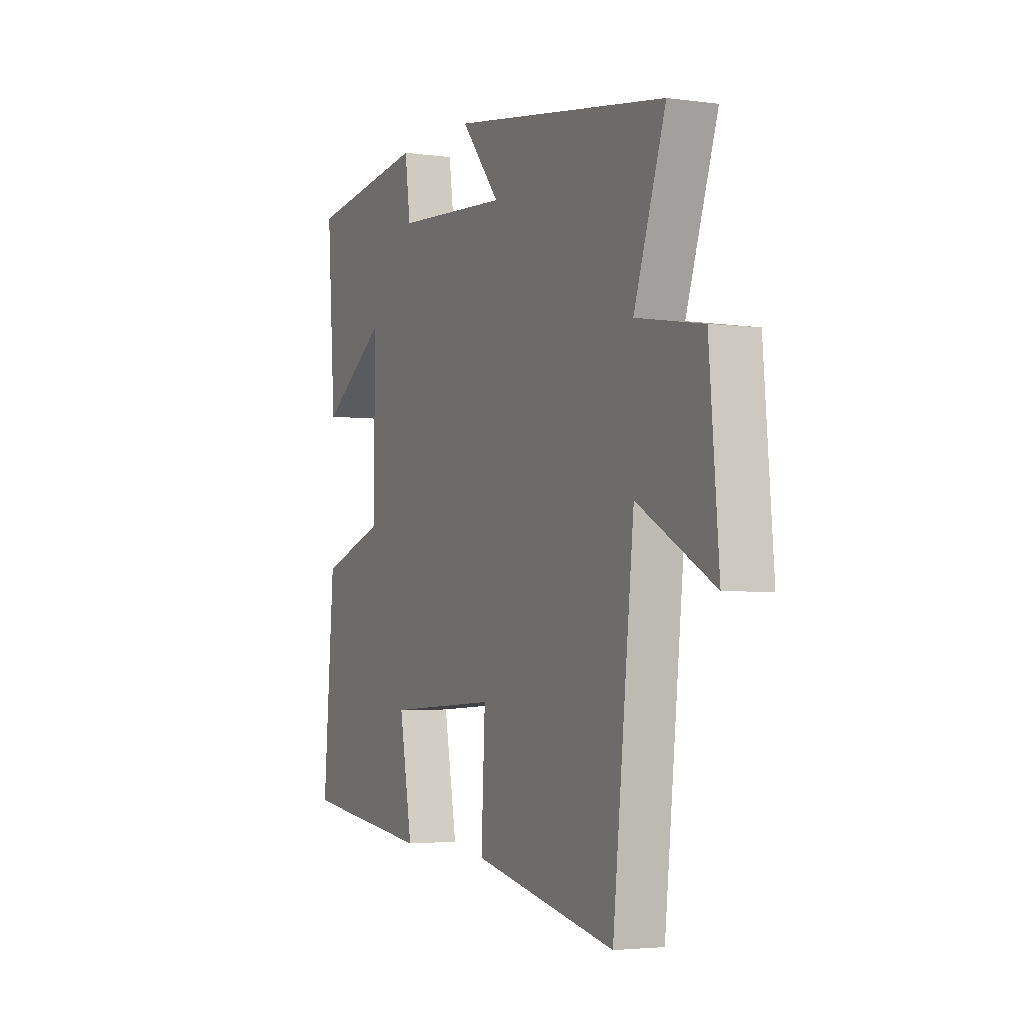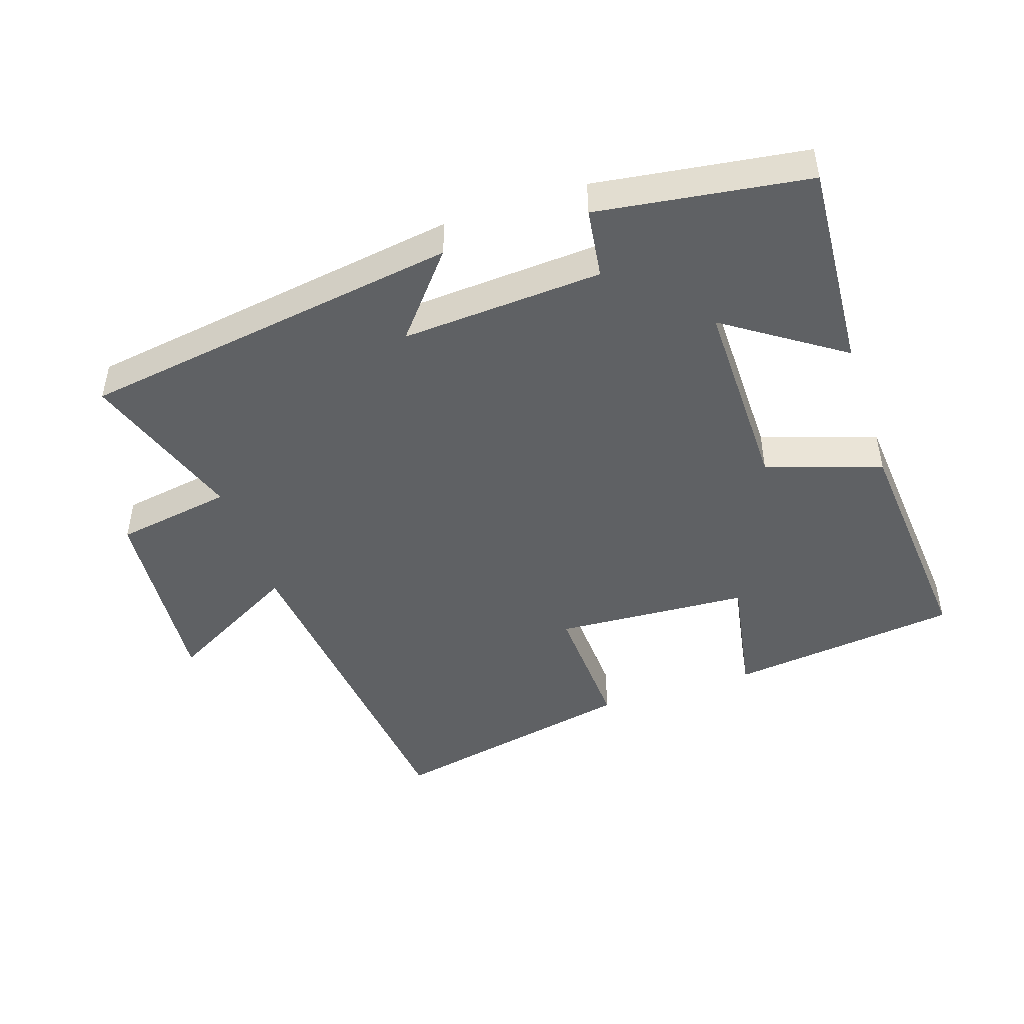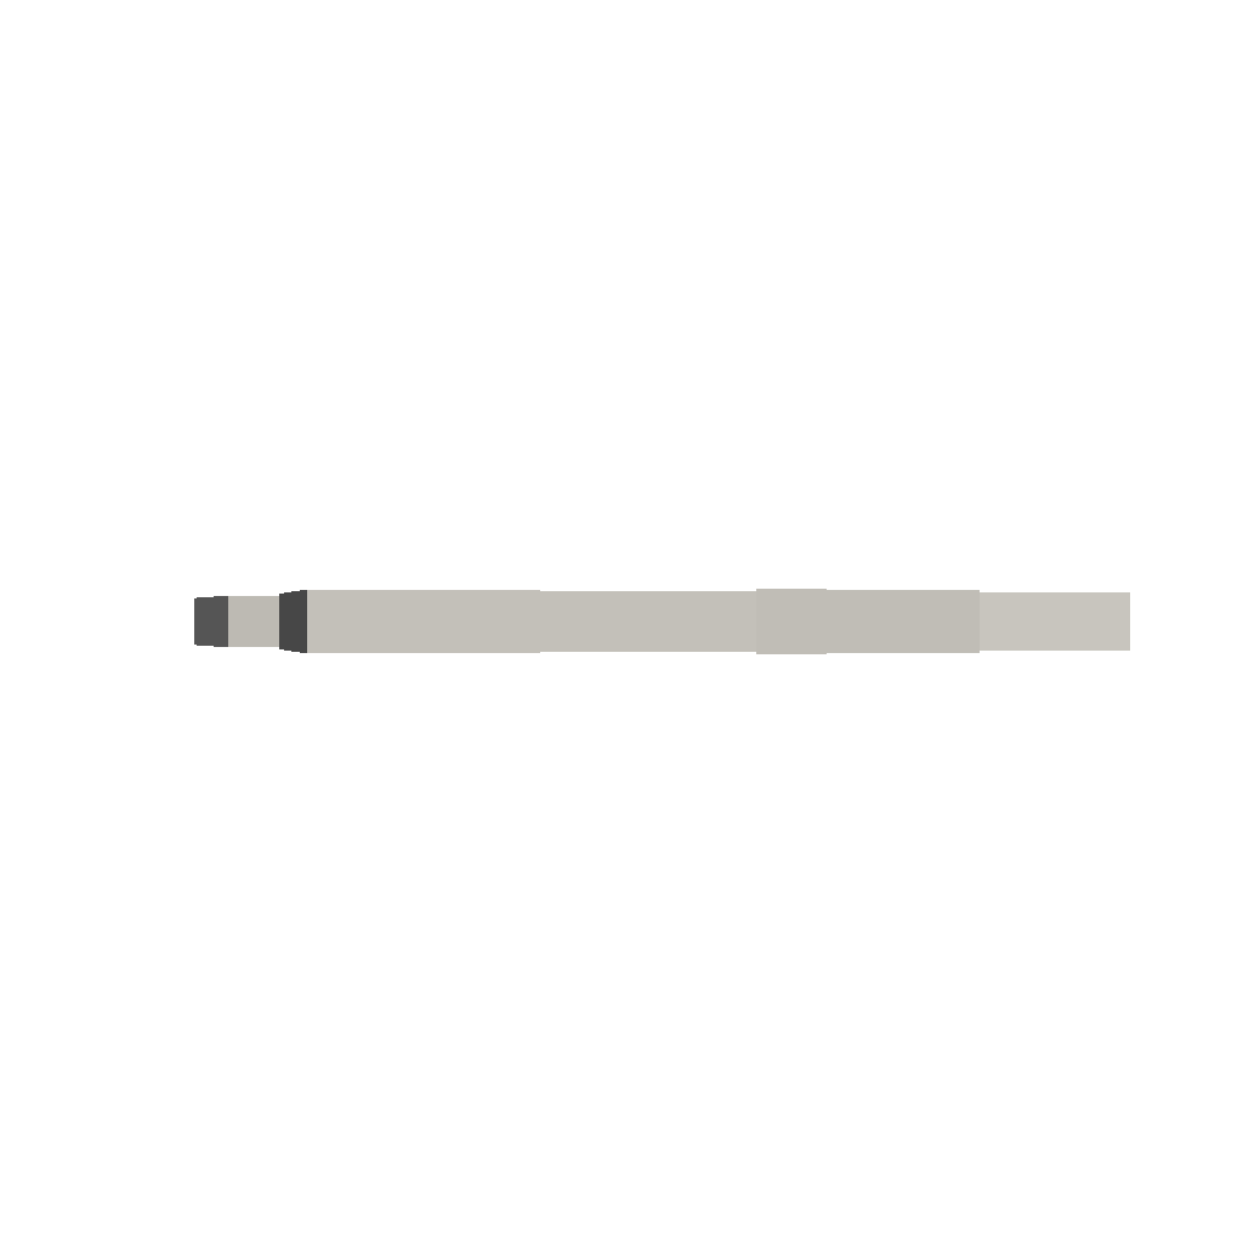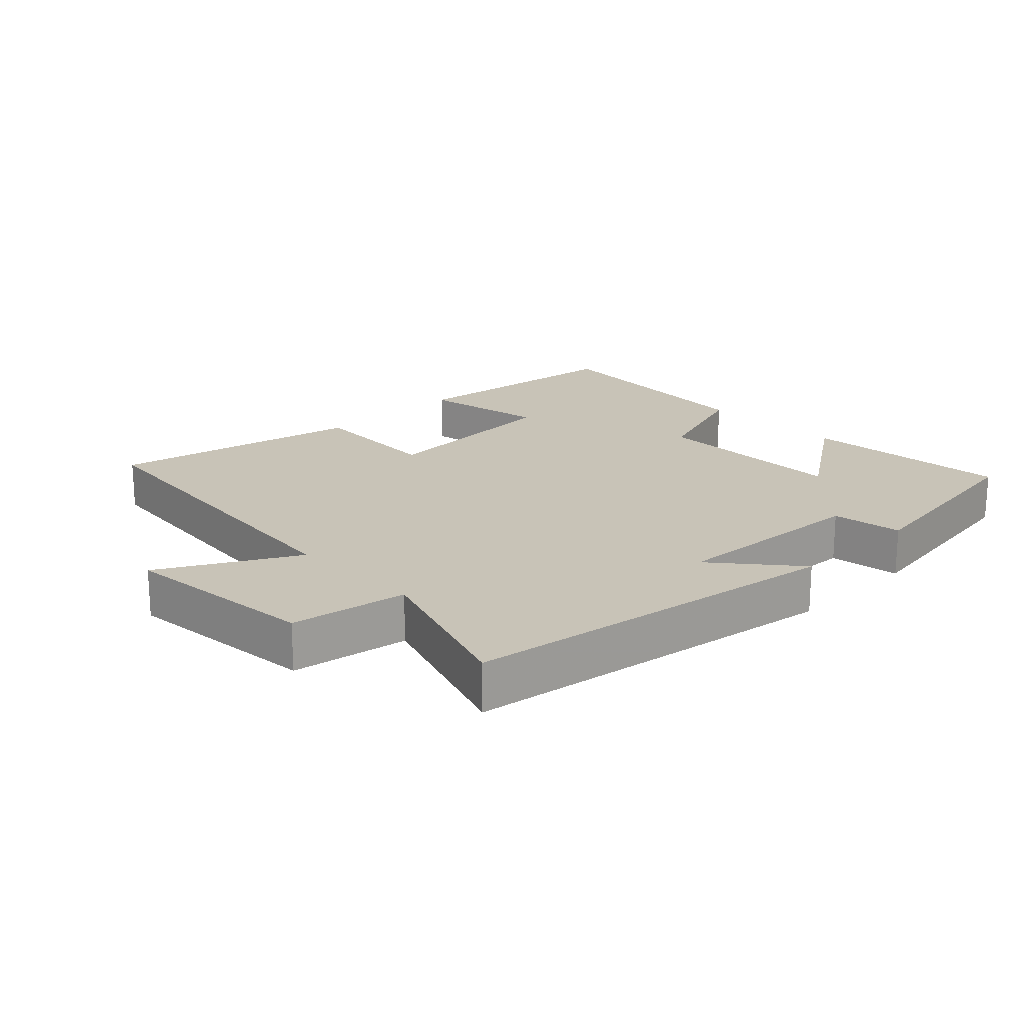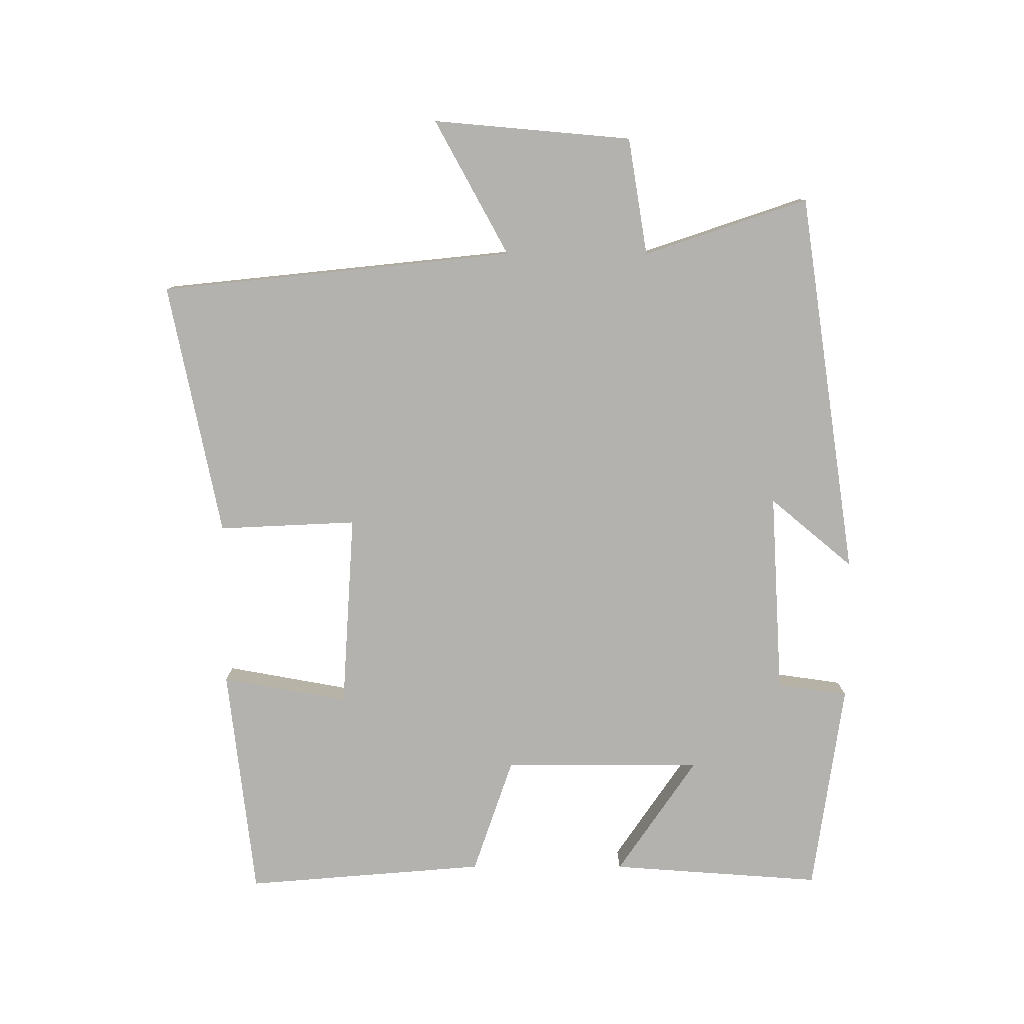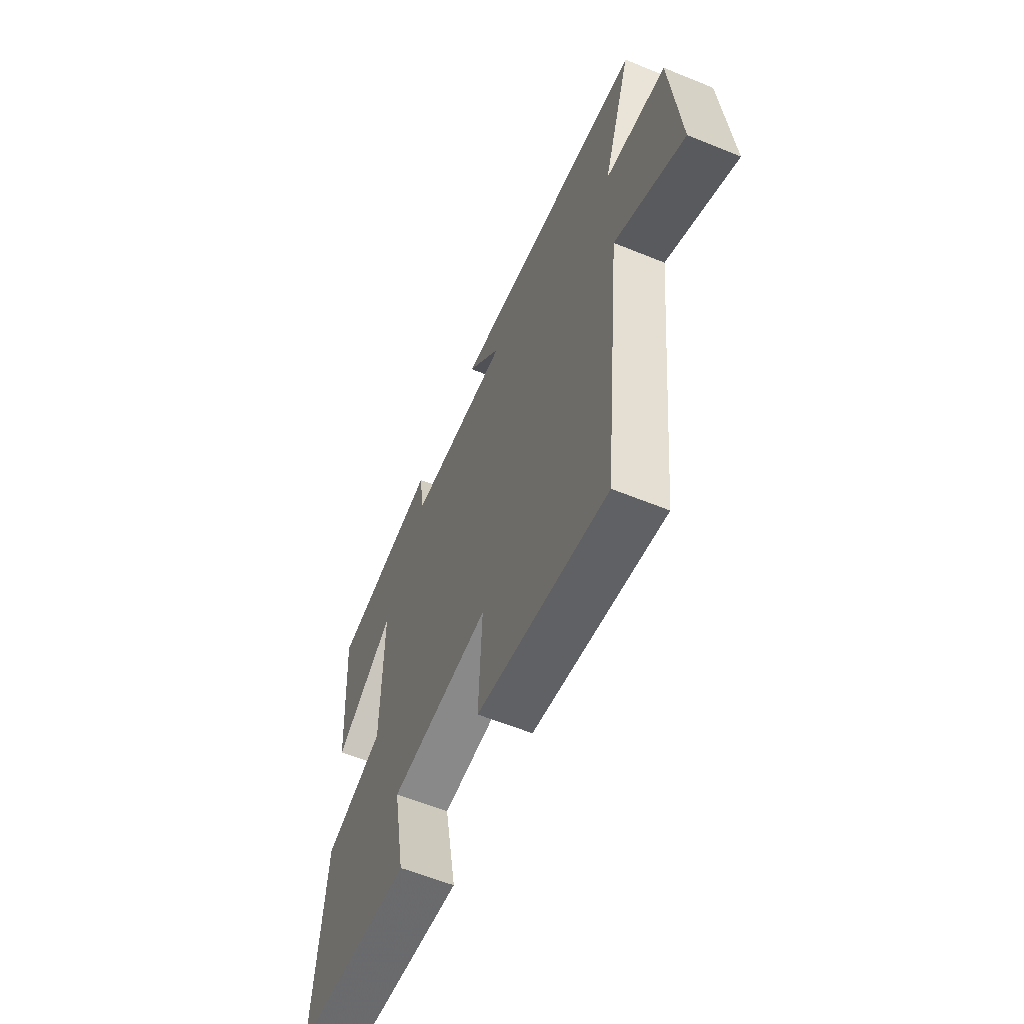
<metadata>
{"format":"obj","ext":"obj","renderer":"f3d","projection":"perspective","resolution":1024,"background":"white","views":[{"elev":-3.2,"azim":-115.0,"up":"+Z"},{"elev":-46.6,"azim":18.5,"up":"+Y"},{"elev":0.0,"azim":-114.2,"up":"+Y"},{"elev":19.7,"azim":-44.4,"up":"+Y"},{"elev":-79.8,"azim":-90.1,"up":"+Y"},{"elev":-59.7,"azim":-112.7,"up":"+Z"}]}
</metadata>
<code>
v 0.522 0.07 0.455
v 0.5 0.07 0.139
v 0.325 0.07 0.258
v 0.327 0.07 -0.04
v 0.5 0.07 -0.099
v 0.53 0.07 -0.459
v 0.183 0.07 -0.5
v 0.217 0.07 -0.311
v -0.075 0.07 -0.293
v -0.065 0.07 -0.5
v -0.444 0.07 -0.578
v -0.5 0.07 -0.047
v -0.702 0.07 -0.158
v -0.676 0.07 0.14
v -0.5 0.07 0.169
v -0.583 0.07 0.414
v -0.008 0.07 0.5
v -0.111 0.07 0.376
v 0.191 0.07 0.394
v 0.206 0.07 0.5
v 0.522 0 0.455
v 0.5 0 0.139
v 0.325 0 0.258
v 0.327 0 -0.04
v 0.5 0 -0.099
v 0.53 0 -0.459
v 0.183 0 -0.5
v 0.217 0 -0.311
v -0.075 0 -0.293
v -0.065 0 -0.5
v -0.444 0 -0.578
v -0.5 0 -0.047
v -0.702 0 -0.158
v -0.676 0 0.14
v -0.5 0 0.169
v -0.583 0 0.414
v -0.008 0 0.5
v -0.111 0 0.376
v 0.191 0 0.394
v 0.206 0 0.5
f 19 20 1 2
f 15 16 17 18
f 15 18 19
f 12 13 14 15
f 9 10 11 12
f 8 9 12 15
f 5 6 7 8
f 4 5 8 15
f 3 4 15 19
f 2 3 19
f 22 21 40 39
f 38 37 36 35
f 39 38 35
f 35 34 33 32
f 32 31 30 29
f 35 32 29 28
f 28 27 26 25
f 35 28 25 24
f 39 35 24 23
f 39 23 22
f 1 21 22 2
f 2 22 23 3
f 3 23 24 4
f 4 24 25 5
f 5 25 26 6
f 6 26 27 7
f 7 27 28 8
f 8 28 29 9
f 9 29 30 10
f 10 30 31 11
f 11 31 32 12
f 12 32 33 13
f 13 33 34 14
f 14 34 35 15
f 15 35 36 16
f 16 36 37 17
f 17 37 38 18
f 18 38 39 19
f 19 39 40 20
f 20 40 21 1

</code>
